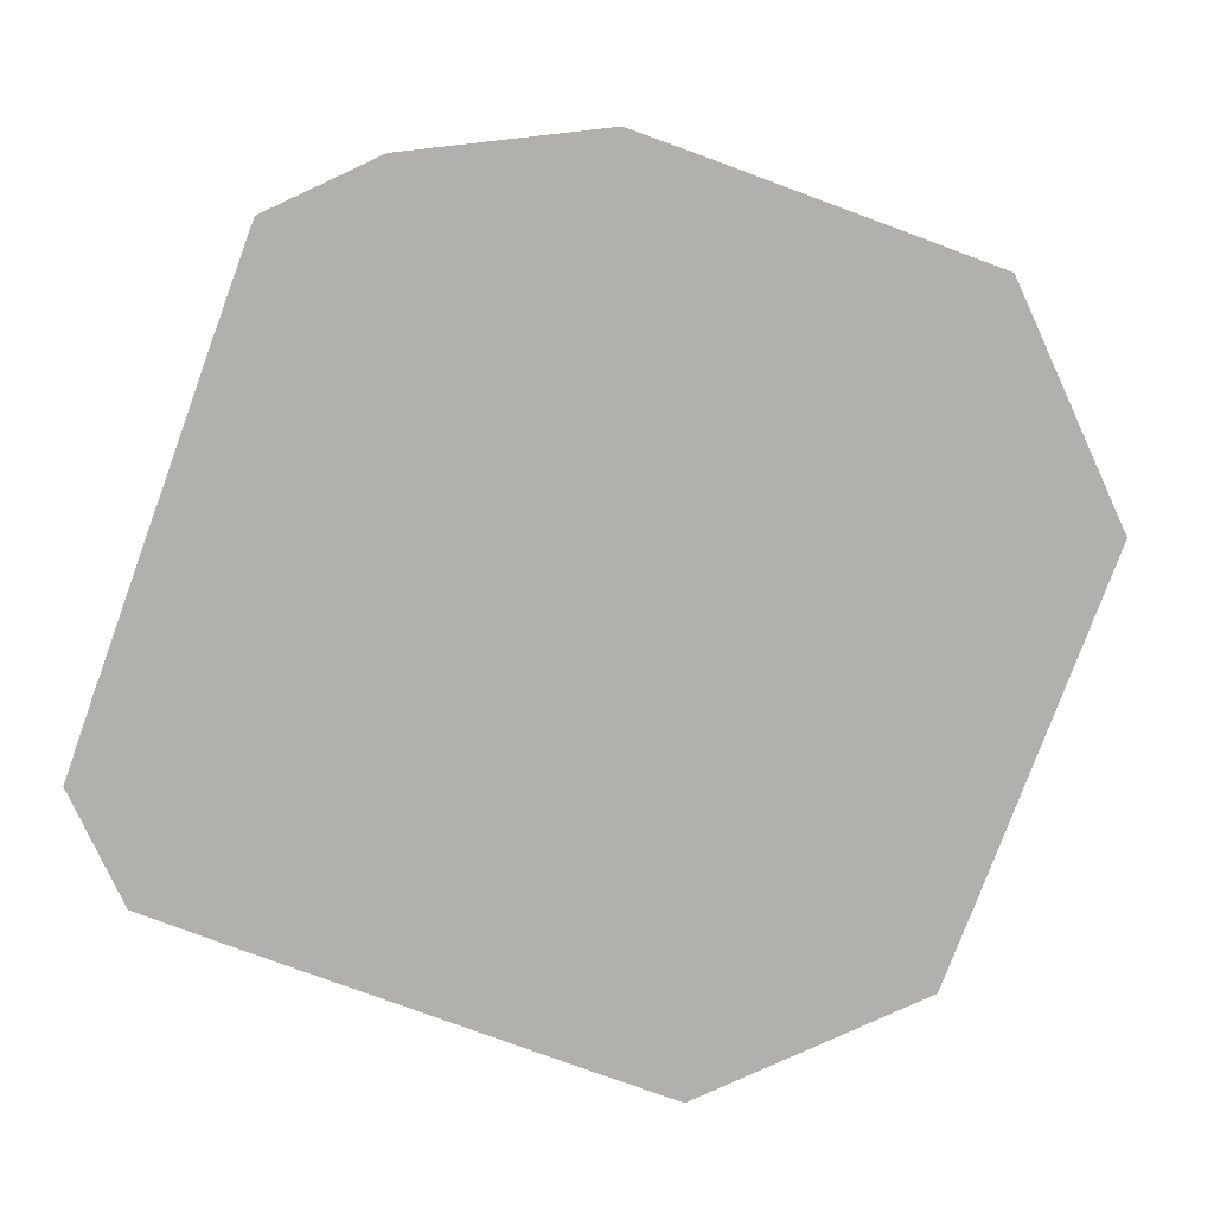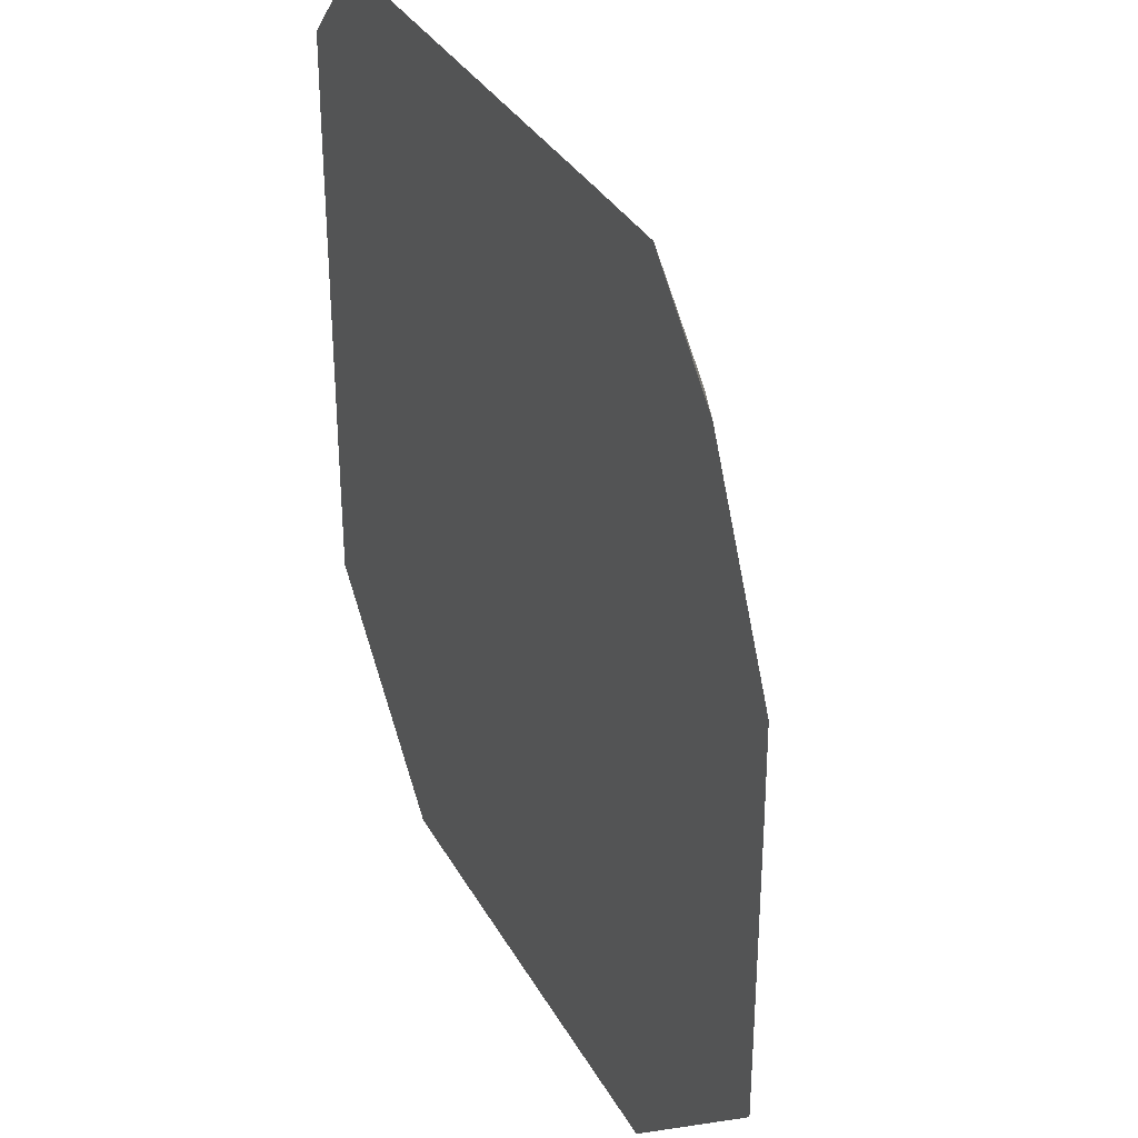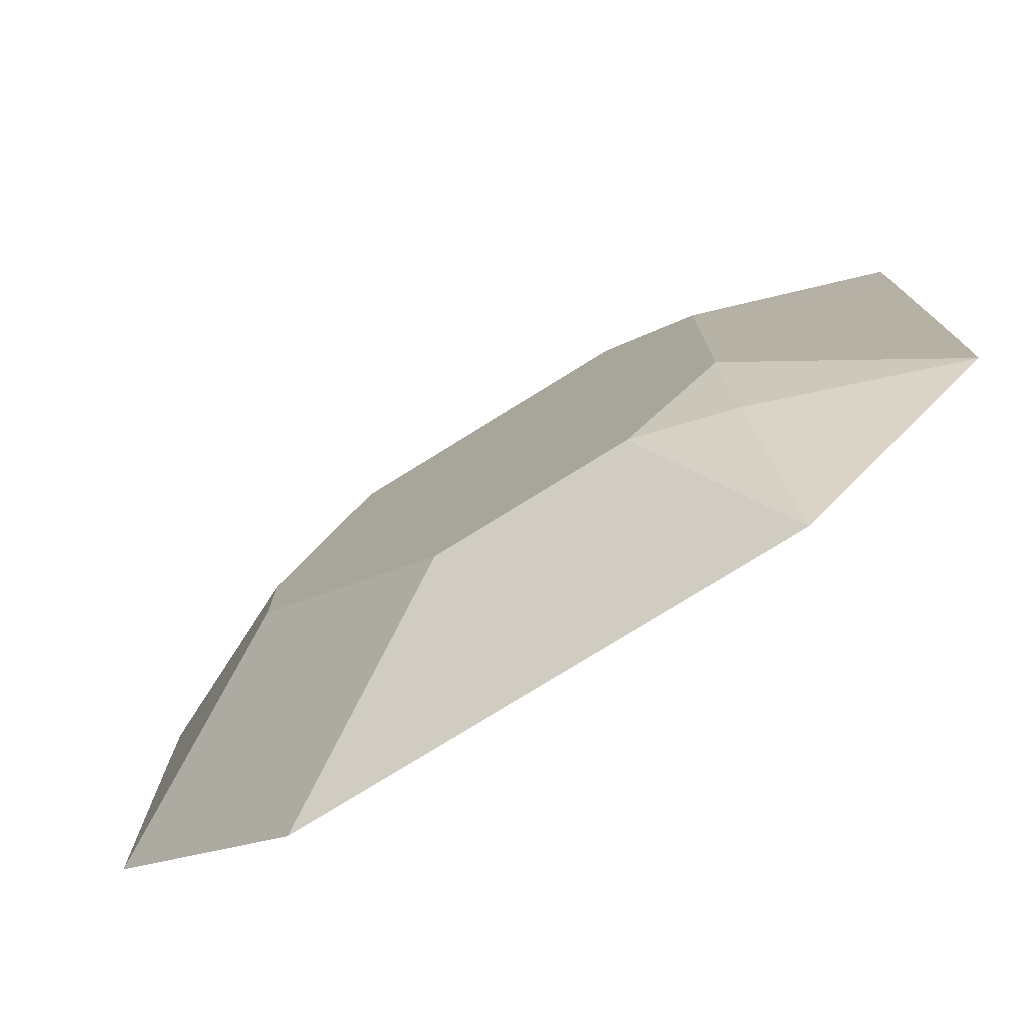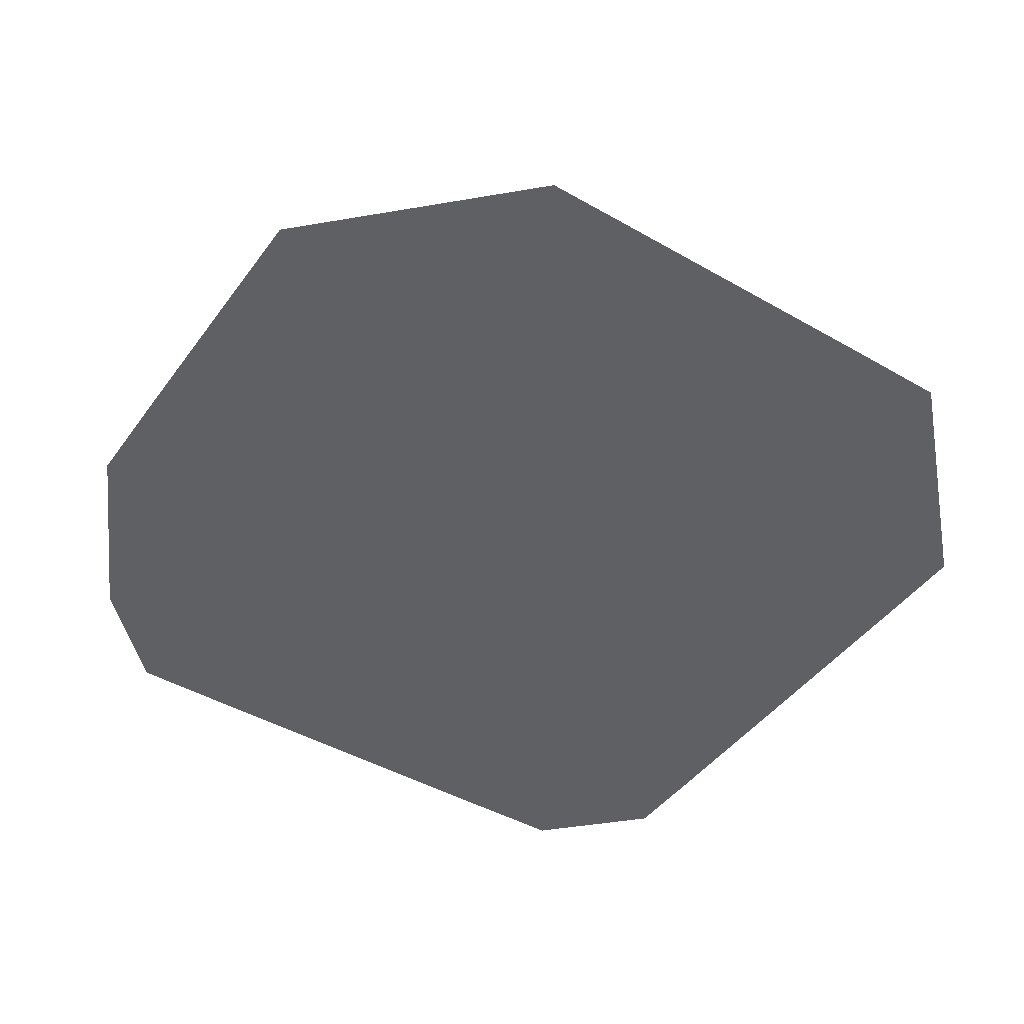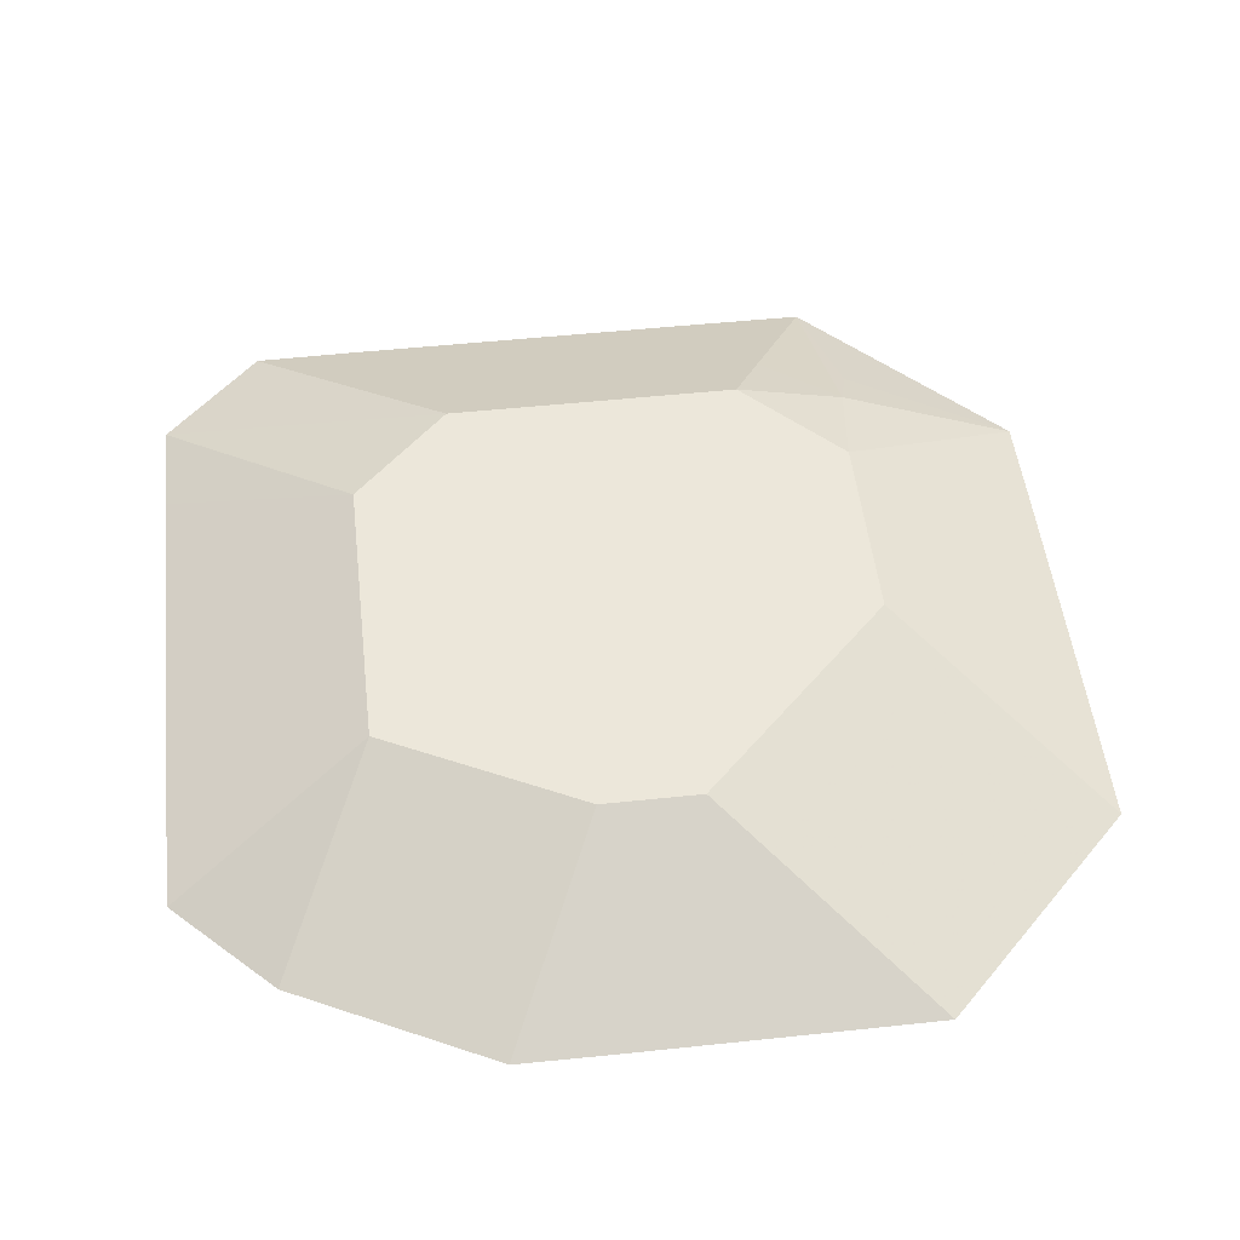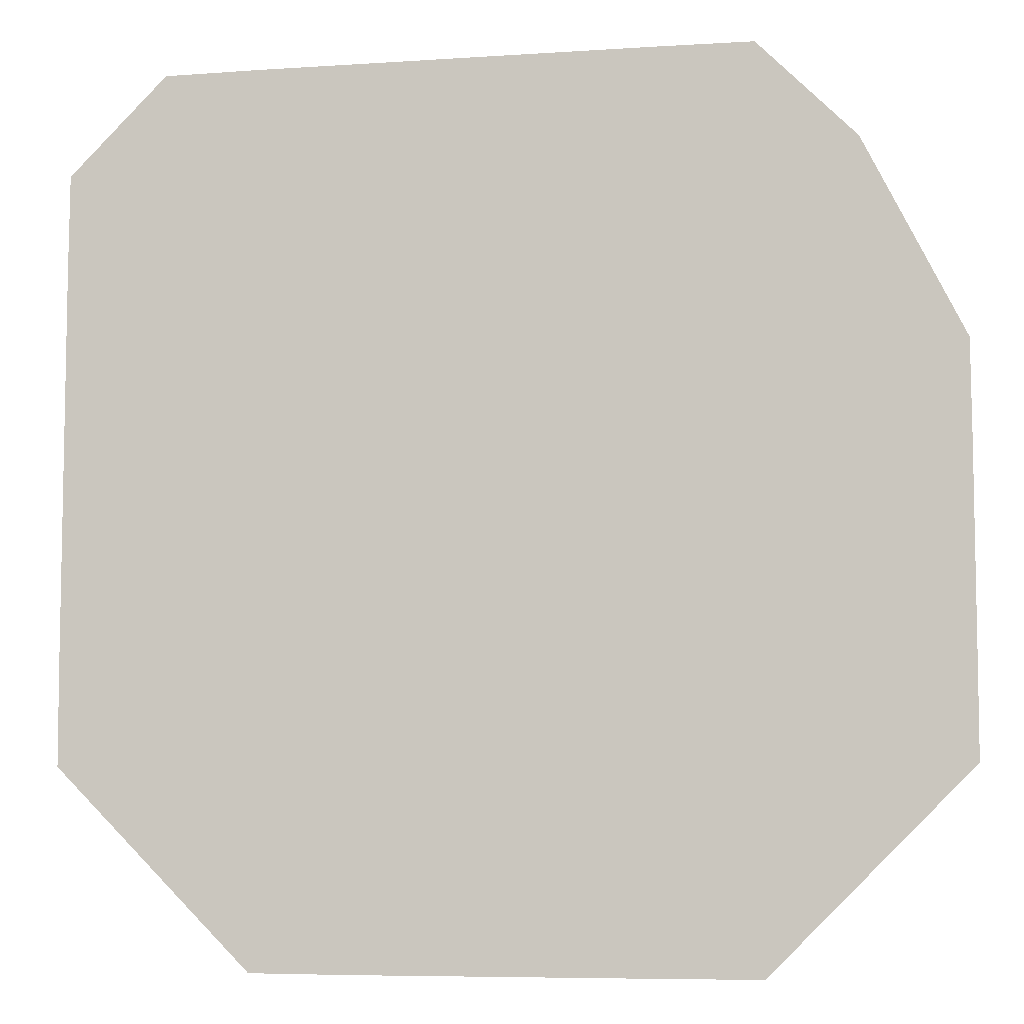
<metadata>
{"format":"obj","ext":"obj","renderer":"f3d","projection":"perspective","resolution":1024,"background":"white","views":[{"elev":-78.6,"azim":-110.2,"up":"+Z"},{"elev":33.5,"azim":-115.2,"up":"+Y"},{"elev":-77.3,"azim":31.8,"up":"+Y"},{"elev":-44.8,"azim":-33.7,"up":"+Z"},{"elev":51.1,"azim":-96.6,"up":"+Z"},{"elev":-7.0,"azim":-169.0,"up":"+Y"}]}
</metadata>
<code>
v -0.09667 0.6388 0.07746
v -0.09663 0.6194 0.07746
v -0.06773 0.6483 0.09192
v -0.08386 0.658 0.08386
v -0.09667 0.6773 0.07746
v -0.05792 0.5807 0.07746
v -0.05804 0.658 0.09676
v -0.05804 0.6773 0.09676
v -0.08386 0.6773 0.08386
v -0.02902 0.6096 0.09192
v -0.09655 0.6967 0.07746
v -0.03856 0.5807 0.07746
v -0.01935 0.6193 0.09676
v -0.0387 0.716 0.09676
v -0.06046 0.6967 0.09192
v -0.01935 0.5935 0.08386
v 0.01934 0.5935 0.08386
v 0.01934 0.6193 0.09676
v -0.07718 0.7354 0.07746
v 0.01934 0.5807 0.07746
v 0.01934 0.716 0.09676
v -0.03224 0.7418 0.08386
v -0.04515 0.7289 0.09031
v 0.03869 0.5808 0.07746
v 0.03869 0.6169 0.09192
v 0.03869 0.6386 0.09676
v -0.05802 0.7545 0.07746
v 0.04838 0.7257 0.08709
v 0.05781 0.7545 0.07746
v 0.0386 0.7546 0.07746
v 0.0258 0.7418 0.08386
v 0.03869 0.6967 0.09676
v -0.03864 0.7546 0.07746
v 0.07721 0.6193 0.07746
v 0.04838 0.6144 0.08709
v 0.0516 0.6322 0.09031
v 0.06451 0.6451 0.08386
v 0.07716 0.7351 0.07746
v 0.06451 0.7031 0.08386
v 0.07731 0.7159 0.07746
v 0.07731 0.6387 0.07746
f 21 29 30
f 21 28 29
f 19 23 27
f 18 25 26
f 18 24 25
f 17 24 18
f 17 20 24
f 14 31 22
f 14 23 19
f 14 22 23
f 14 21 31
f 12 17 16
f 12 20 17
f 11 15 19
f 21 30 31
f 10 18 13
f 14 19 15
f 36 41 37
f 25 36 26
f 22 31 30
f 10 17 18
f 34 41 36
f 32 40 38
f 32 39 40
f 28 32 38
f 28 38 29
f 26 39 32
f 21 32 28
f 26 37 39
f 25 34 36
f 25 35 34
f 24 35 25
f 24 34 35
f 23 33 27
f 22 33 23
f 22 30 33
f 26 36 37
f 10 16 17
f 1 12 6
f 8 11 9
f 1 34 24
f 1 41 34
f 1 40 41
f 1 38 40
f 1 29 38
f 1 30 29
f 1 33 30
f 1 24 20
f 1 27 33
f 1 11 19
f 1 5 11
f 1 9 5
f 1 4 9
f 1 3 4
f 1 2 3
f 37 41 40
f 1 19 27
f 10 12 16
f 1 20 12
f 2 6 10
f 8 15 11
f 8 14 15
f 7 14 8
f 7 21 14
f 7 32 21
f 7 26 32
f 7 18 26
f 1 6 2
f 7 13 18
f 5 9 11
f 3 13 7
f 3 10 13
f 3 9 4
f 3 8 9
f 3 7 8
f 2 10 3
f 6 12 10
f 37 40 39

</code>
